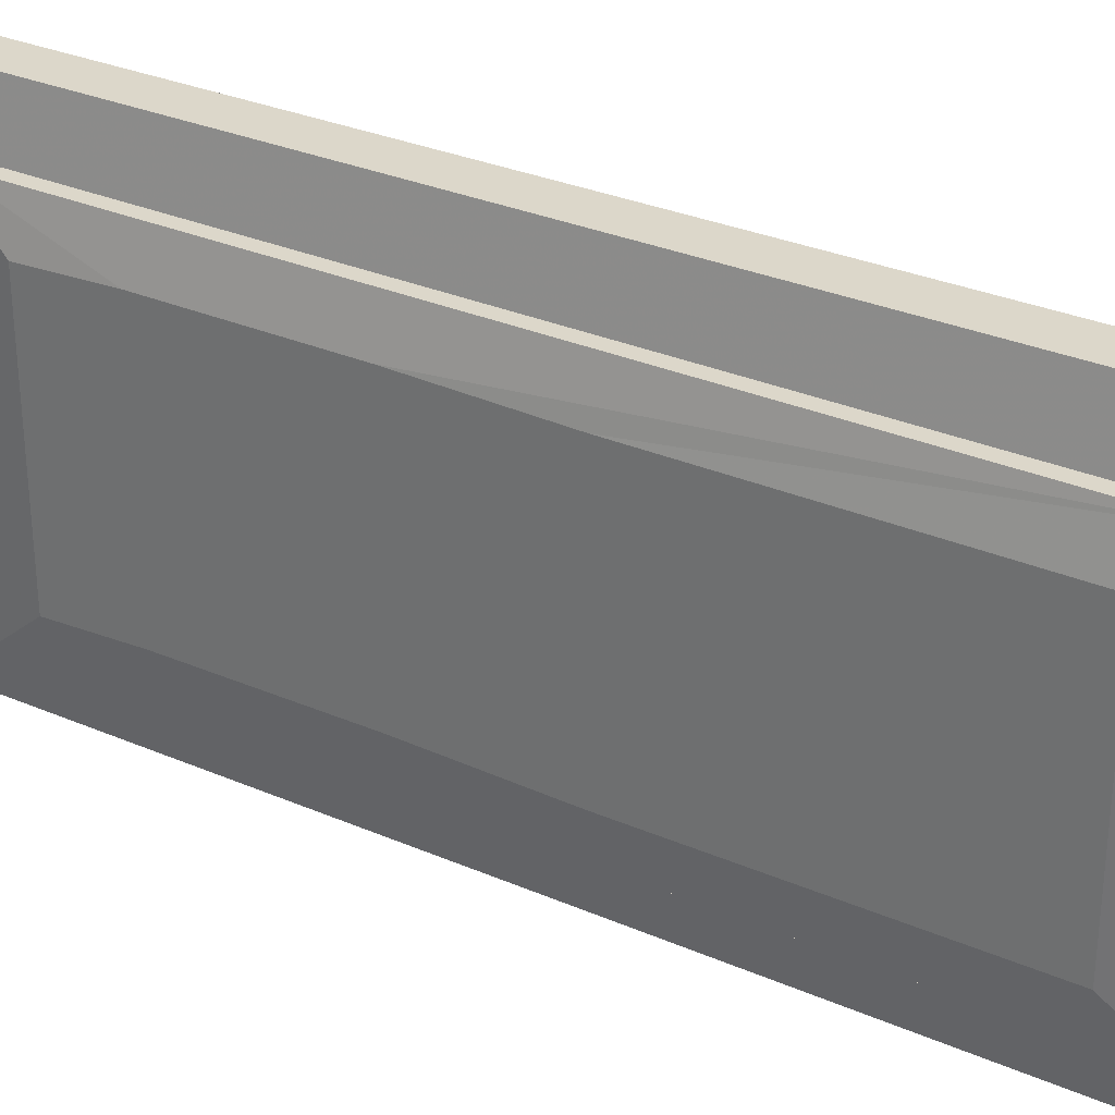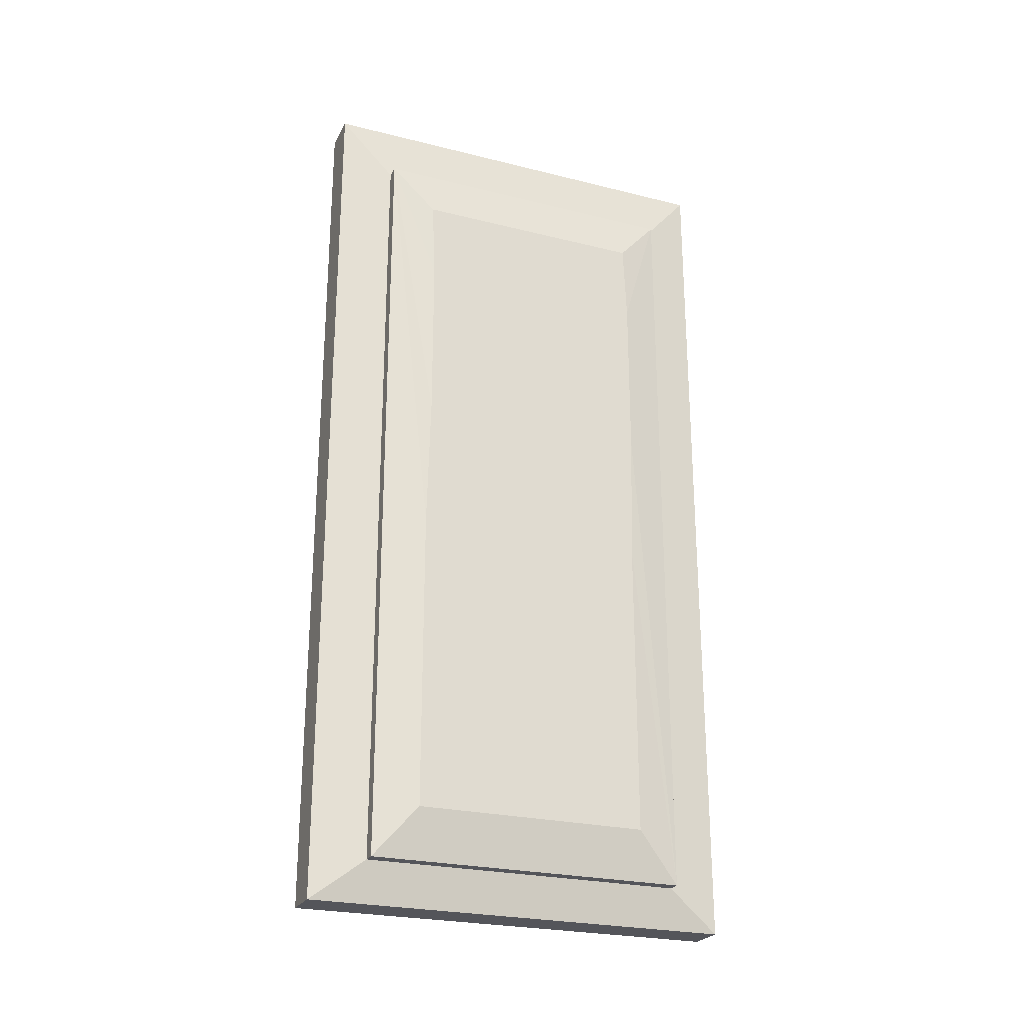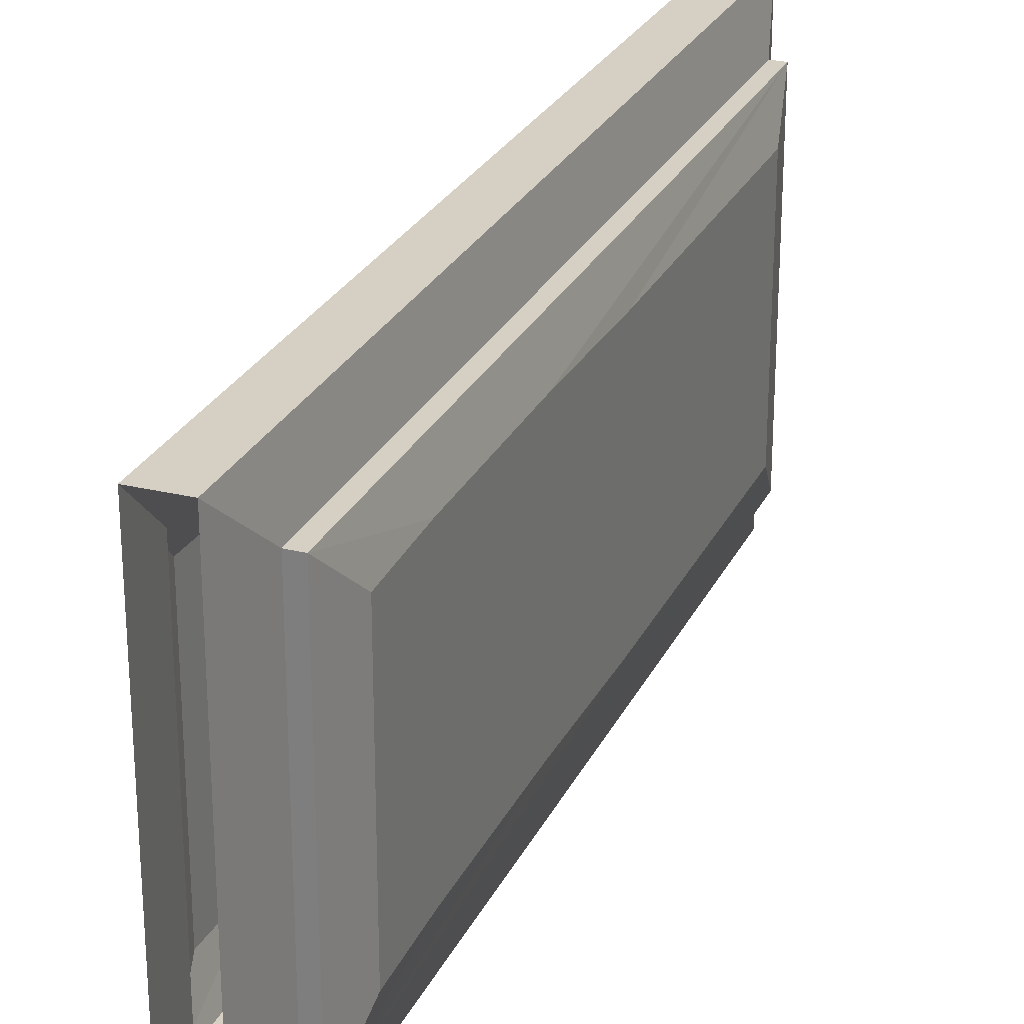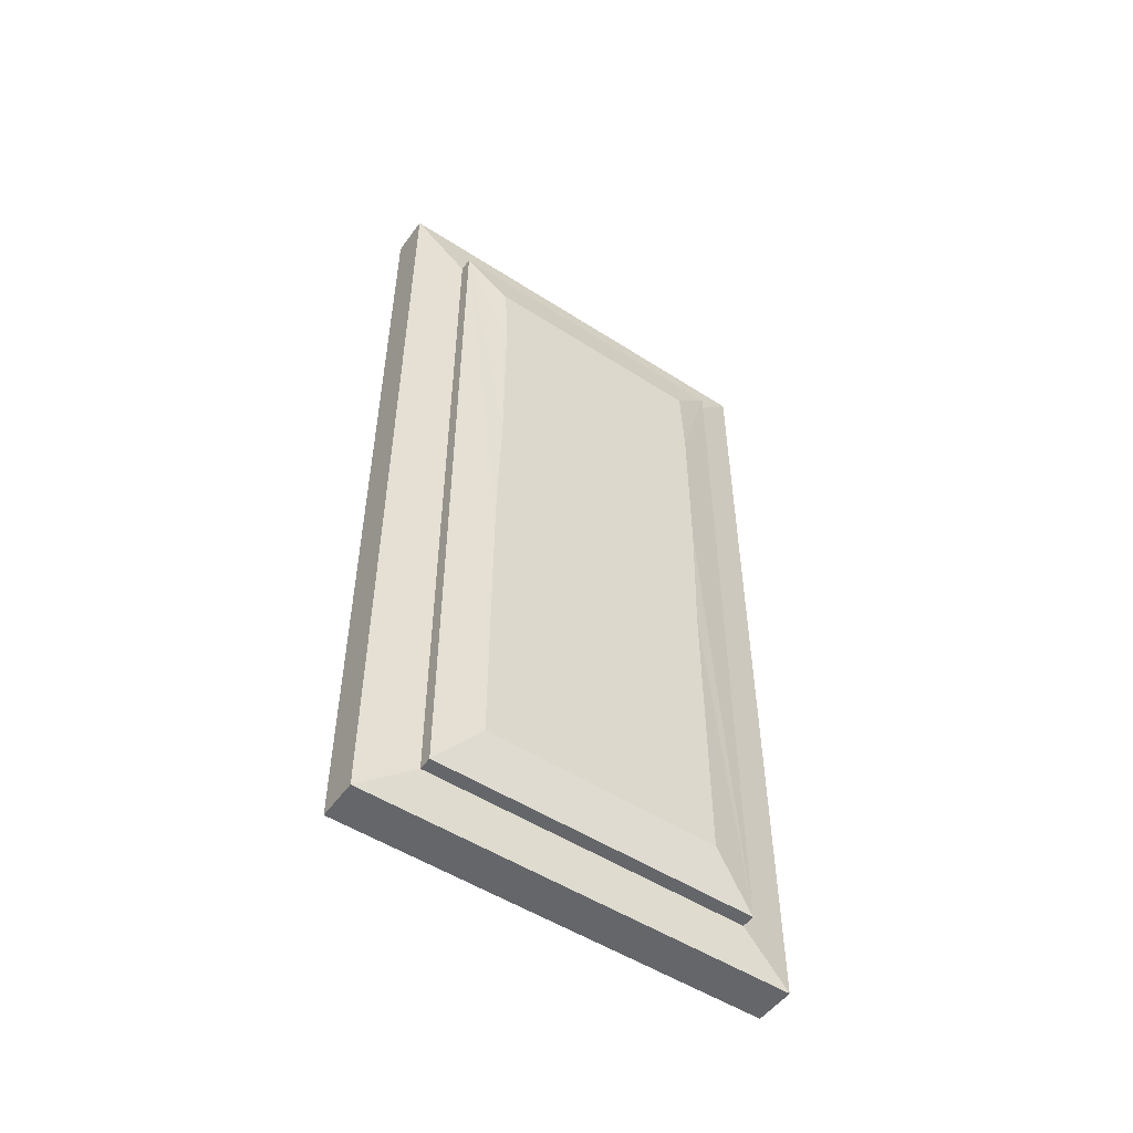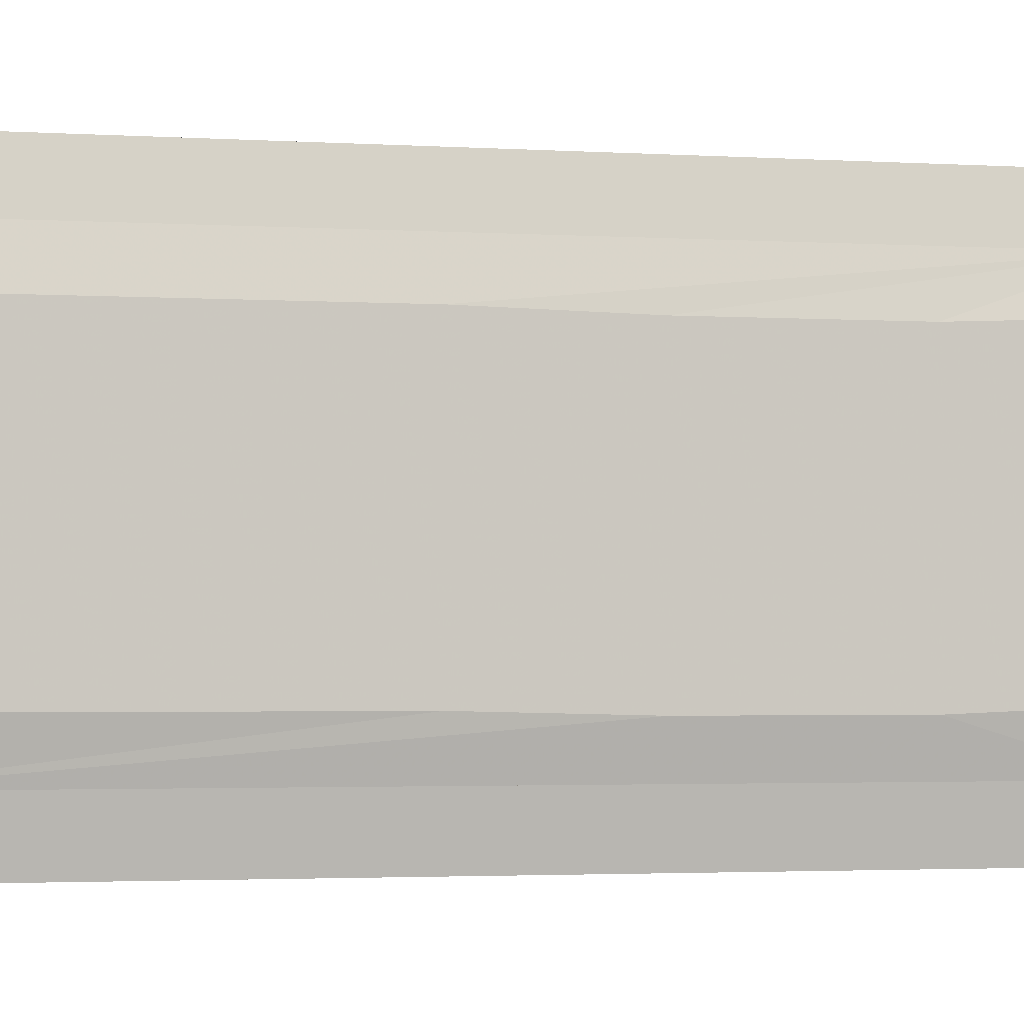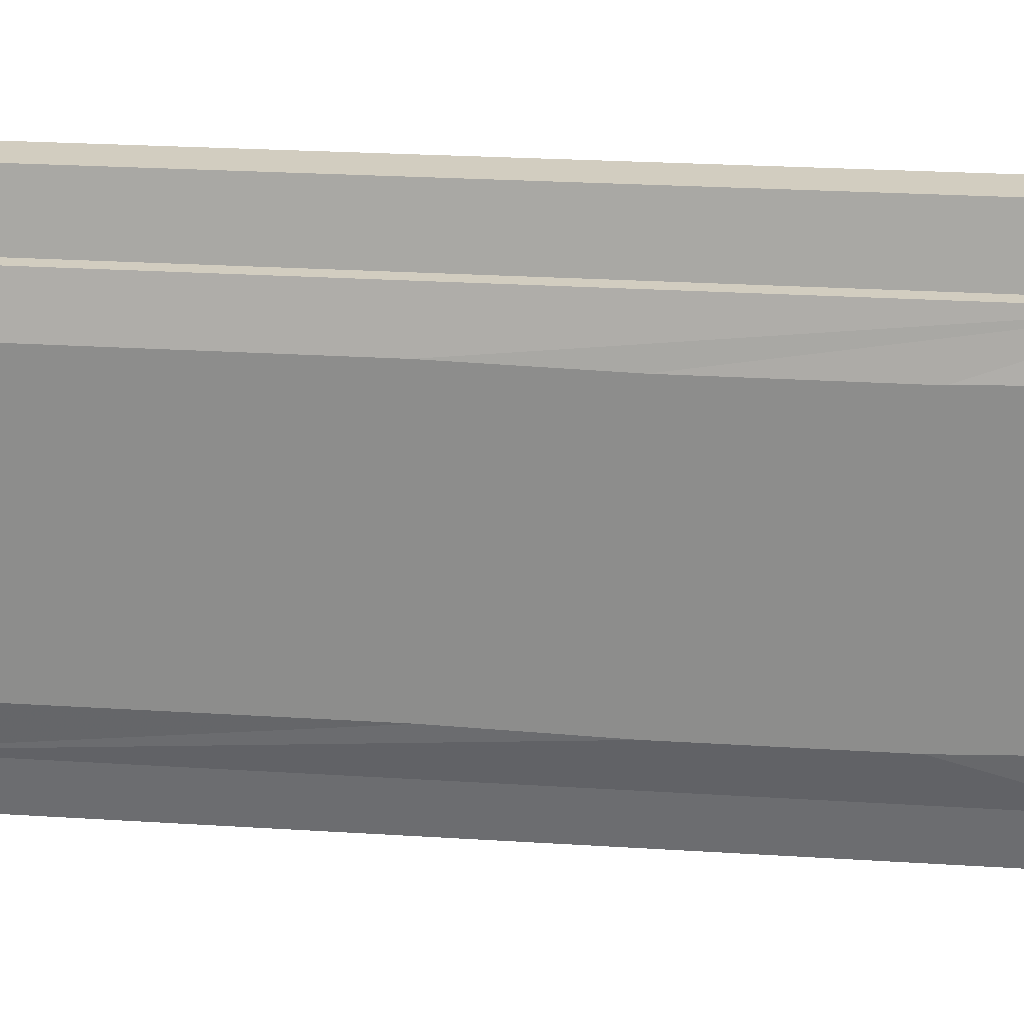
<metadata>
{"format":"obj","ext":"obj","renderer":"f3d","projection":"perspective","resolution":1024,"background":"white","views":[{"elev":30.7,"azim":-58.1,"up":"+Z"},{"elev":-24.9,"azim":67.9,"up":"+Y"},{"elev":26.2,"azim":-158.9,"up":"+Z"},{"elev":-51.7,"azim":-124.9,"up":"+Y"},{"elev":-2.6,"azim":77.6,"up":"+Z"},{"elev":24.5,"azim":96.0,"up":"+Z"}]}
</metadata>
<code>
v -0.25 -2.07 -0.5
v -0.3438 -2.07 -0.5
v -0.3438 0 -0.5
v -0.25 0 -0.5
v -0.2266 -0.1484 -0.375
v -0.2266 -1.977 -0.375
v -0.25 -2.07 0.5
v -0.3438 -2.07 0.5
v -0.3672 -1.977 0.375
v -0.3672 -1.977 -0.375
v -0.3672 -0.1484 -0.375
v -0.3438 0 0.5
v -0.3672 -0.1484 0.375
v -0.25 0 0.5
v -0.2266 -1.977 0.375
v -0.2266 -0.1484 0.375
v -0.1953 -0.1484 0.375
v -0.1953 -0.1484 -0.375
v -0.1953 -1.977 -0.375
v -0.1953 -1.977 0.375
v -0.1719 -1.156 0.2734
v -0.1719 -0.8438 0.2656
v -0.1719 -0.75 0.2656
v -0.1719 -0.5156 0.2656
v -0.1719 -0.4531 0.2656
v -0.1719 -0.2656 0.2734
v -0.1719 -0.2656 -0.2734
v -0.1719 -0.4531 -0.2812
v -0.1719 -0.5156 -0.2812
v -0.1719 -0.75 -0.2812
v -0.1719 -0.8438 -0.2812
v -0.1719 -1.156 -0.2734
v -0.1719 -1.25 -0.2734
v -0.1719 -1.594 -0.2734
v -0.1719 -1.859 -0.2734
v -0.1719 -1.859 0.2734
v -0.1719 -1.594 0.2734
v -0.1719 -1.523 0.2734
v -0.1719 -1.25 0.2734
v -0.1719 -1.523 -0.2734
v -0.3984 -0.1484 0.375
v -0.3984 -1.977 0.375
v -0.3984 -1.977 -0.375
v -0.3984 -0.1484 -0.375
v -0.4219 -0.2656 -0.2734
v -0.4219 -0.2656 0.2734
v -0.4219 -0.4531 0.2812
v -0.4219 -0.5156 0.2812
v -0.4219 -0.75 0.2812
v -0.4219 -0.8438 0.2812
v -0.4219 -1.156 0.2734
v -0.4219 -1.25 0.2734
v -0.4219 -1.594 0.2734
v -0.4219 -1.859 0.2734
v -0.4219 -1.859 -0.2734
v -0.4219 -1.594 -0.2734
v -0.4219 -1.523 -0.2734
v -0.4219 -1.25 -0.2734
v -0.4219 -1.156 -0.2734
v -0.4219 -0.8438 -0.2656
v -0.4219 -0.75 -0.2656
v -0.4219 -0.5156 -0.2656
v -0.4219 -0.4531 -0.2656
v -0.4219 -1.523 0.2734
f 1 2 3
f 1 3 4
f 12 8 14
f 14 8 7
f 17 20 21
f 17 21 22
f 17 22 23
f 17 23 24
f 17 24 25
f 17 25 26
f 17 26 18
f 18 26 27
f 18 27 28
f 18 28 29
f 18 29 30
f 18 30 31
f 18 31 19
f 19 31 32
f 19 32 33
f 19 33 34
f 19 34 35
f 19 35 20
f 20 35 36
f 20 36 37
f 20 37 38
f 20 38 39
f 20 39 21
f 21 39 32
f 22 31 30
f 22 30 23
f 24 29 28
f 24 28 25
f 40 38 37
f 40 37 34
f 40 34 33
f 39 33 32
f 1 4 5
f 1 5 6
f 1 6 7
f 14 7 15
f 14 15 16
f 14 16 4
f 4 16 5
f 5 16 17
f 5 17 18
f 6 15 7
f 11 44 13
f 13 44 41
f 41 44 45
f 41 45 46
f 41 46 47
f 41 47 48
f 41 48 49
f 41 49 50
f 41 50 42
f 42 50 51
f 42 51 52
f 42 52 53
f 42 53 54
f 42 54 43
f 43 54 55
f 43 55 56
f 43 56 57
f 43 57 58
f 43 58 59
f 43 59 44
f 44 59 60
f 44 60 61
f 44 61 62
f 44 62 63
f 44 63 45
f 47 63 62
f 47 62 48
f 49 61 60
f 49 60 50
f 51 59 58
f 51 58 52
f 52 64 53
f 53 64 56
f 64 57 56
f 1 7 2
f 2 7 8
f 2 8 9
f 2 9 10
f 2 10 3
f 3 10 11
f 3 11 12
f 12 11 13
f 12 13 8
f 13 9 8
f 5 18 6
f 6 18 19
f 6 19 15
f 19 20 15
f 15 20 16
f 16 20 17
f 9 13 41
f 9 41 42
f 9 42 10
f 10 42 43
f 10 43 11
f 11 43 44
f 21 32 31
f 21 31 22
f 23 30 29
f 23 29 24
f 25 28 27
f 25 27 26
f 34 37 36
f 34 36 35
f 40 33 38
f 38 33 39
f 45 63 46
f 46 63 47
f 48 62 61
f 48 61 49
f 50 60 59
f 50 59 51
f 52 58 57
f 52 57 64
f 53 56 55
f 53 55 54

</code>
